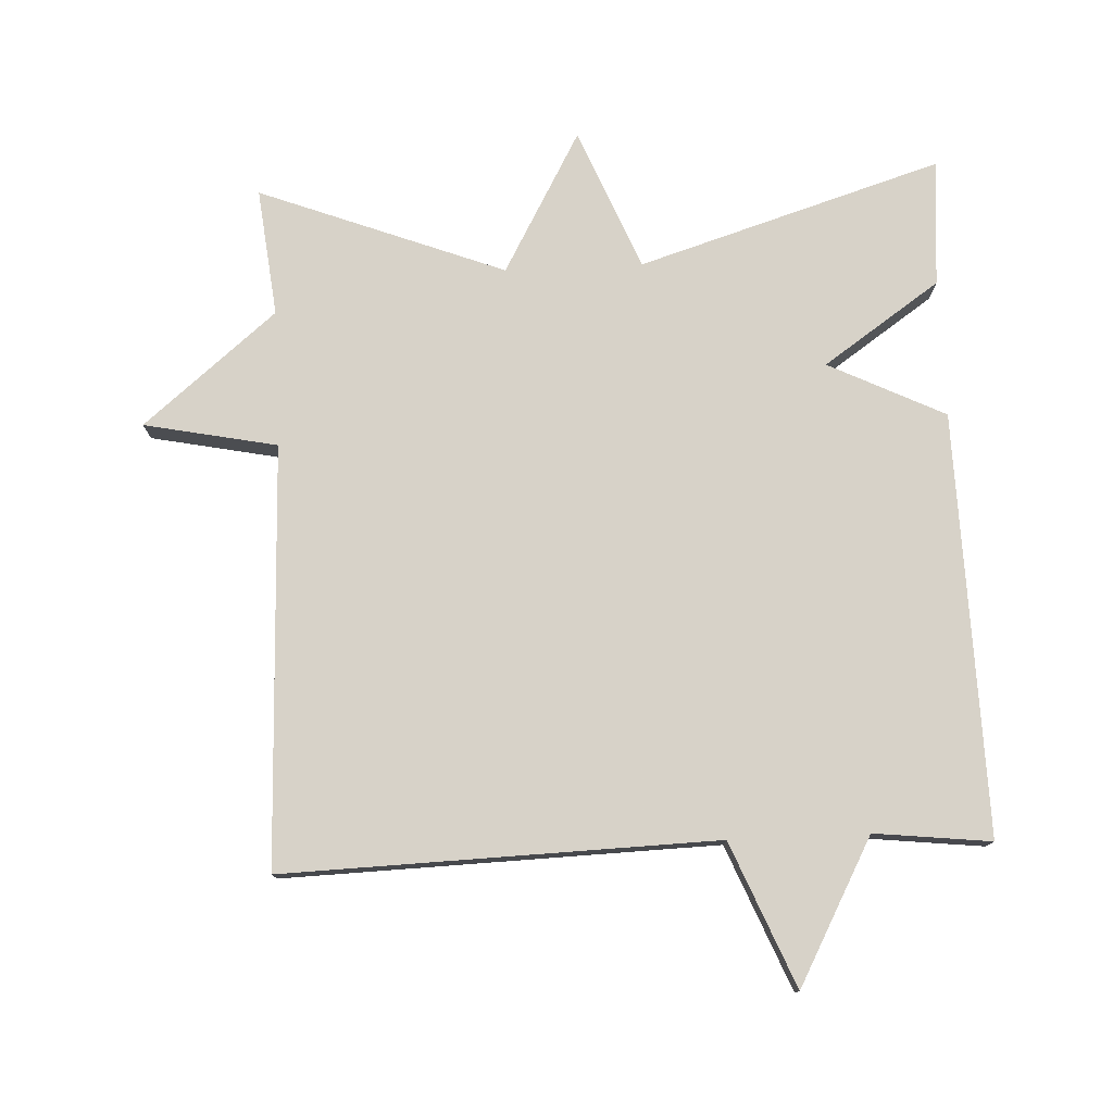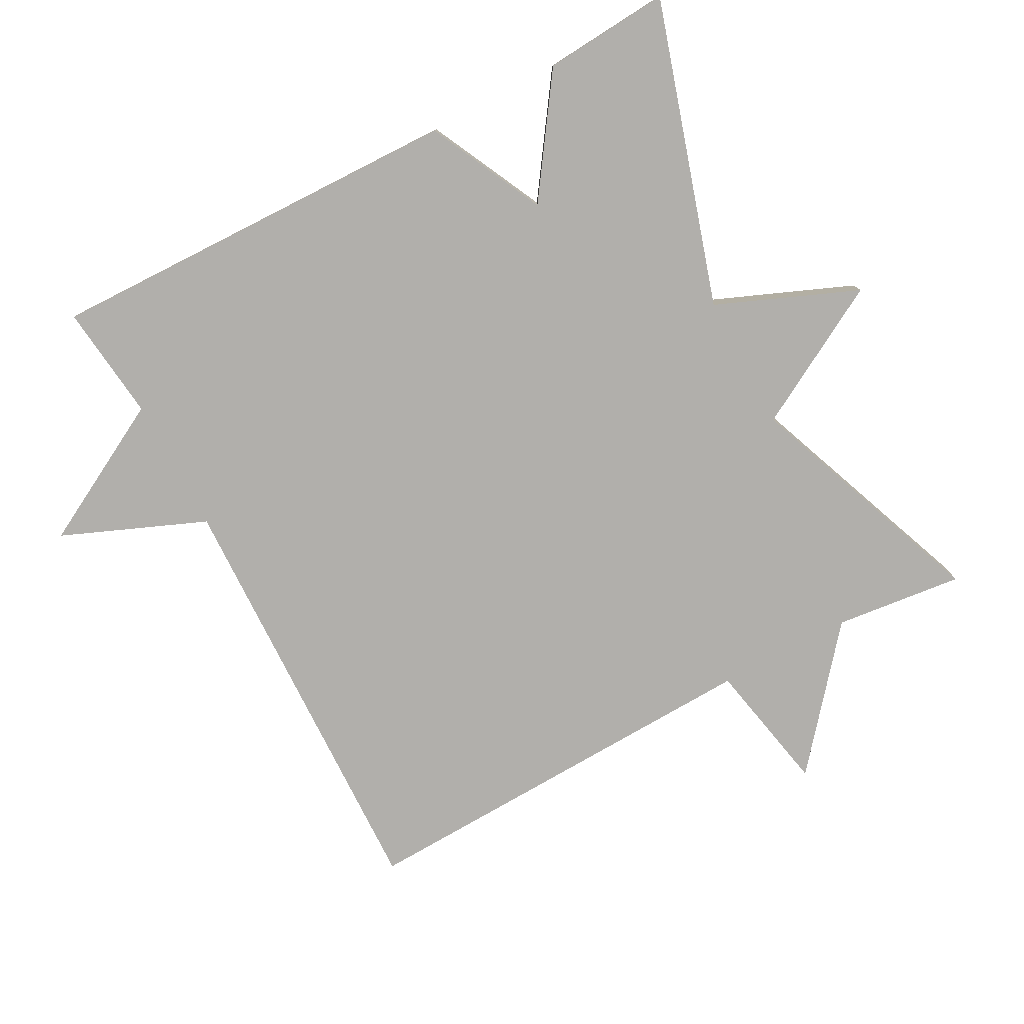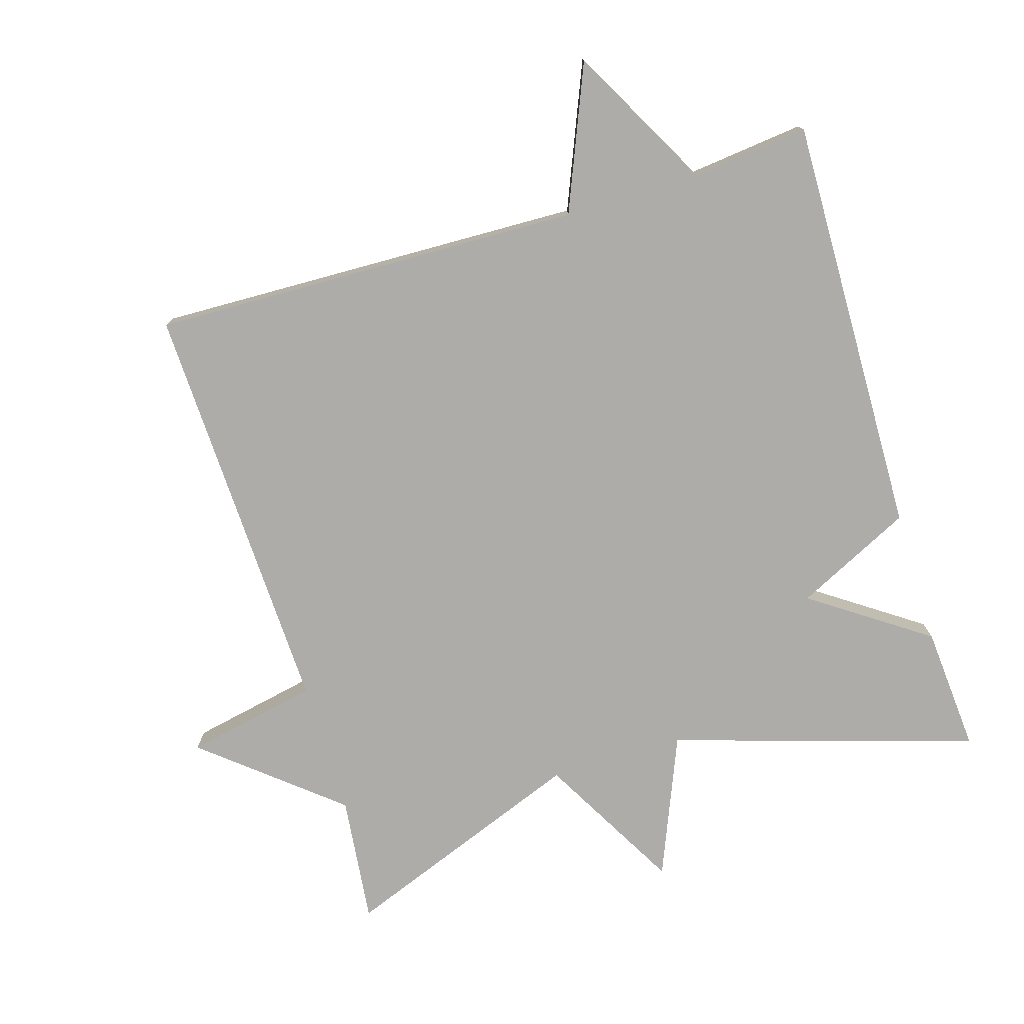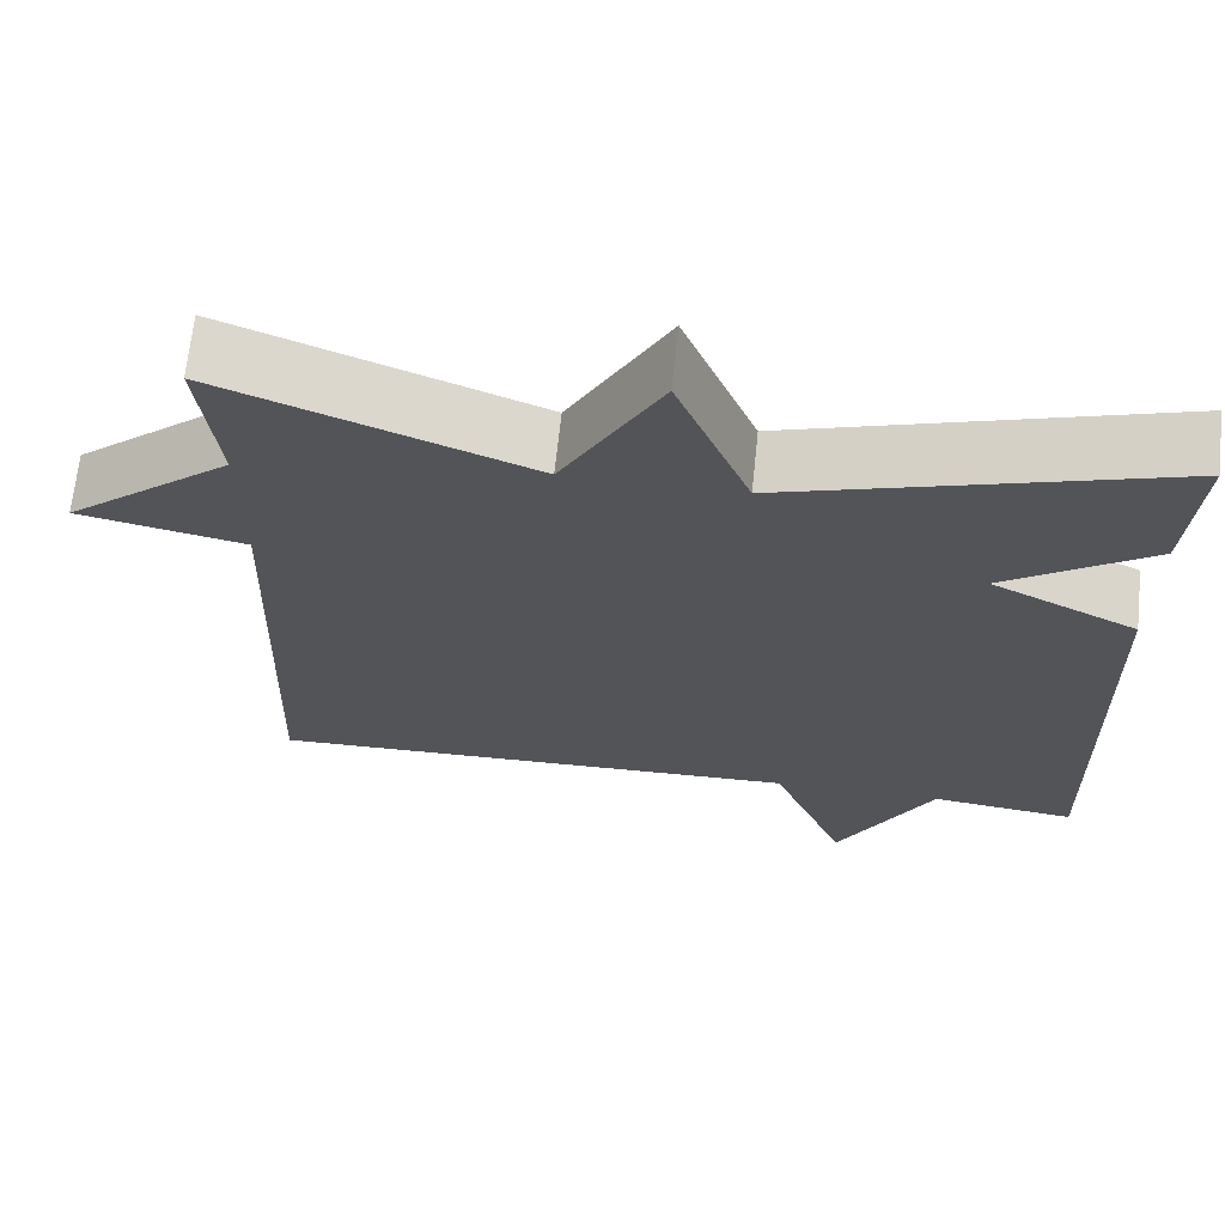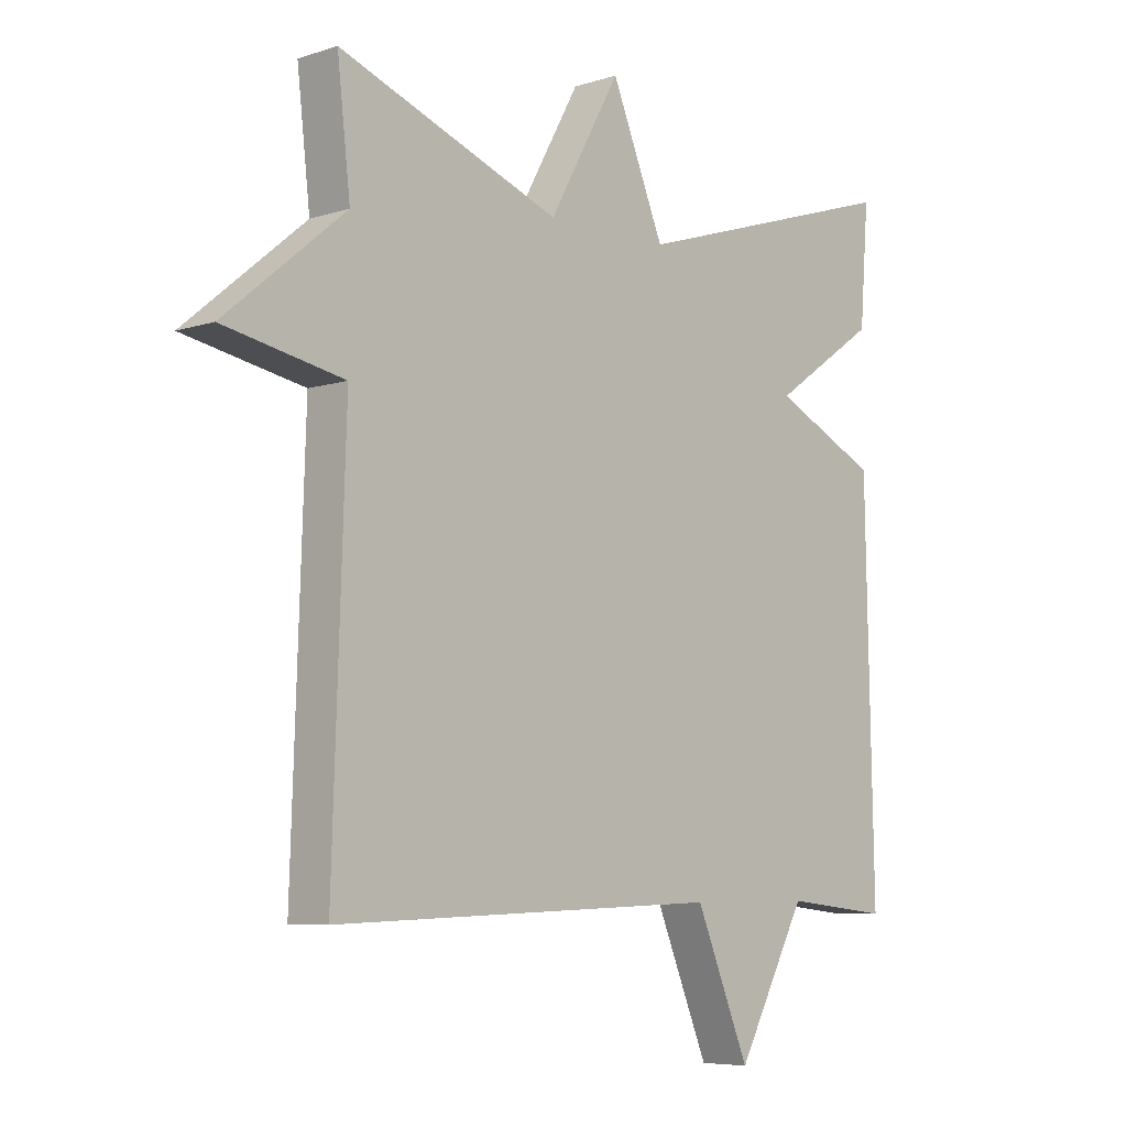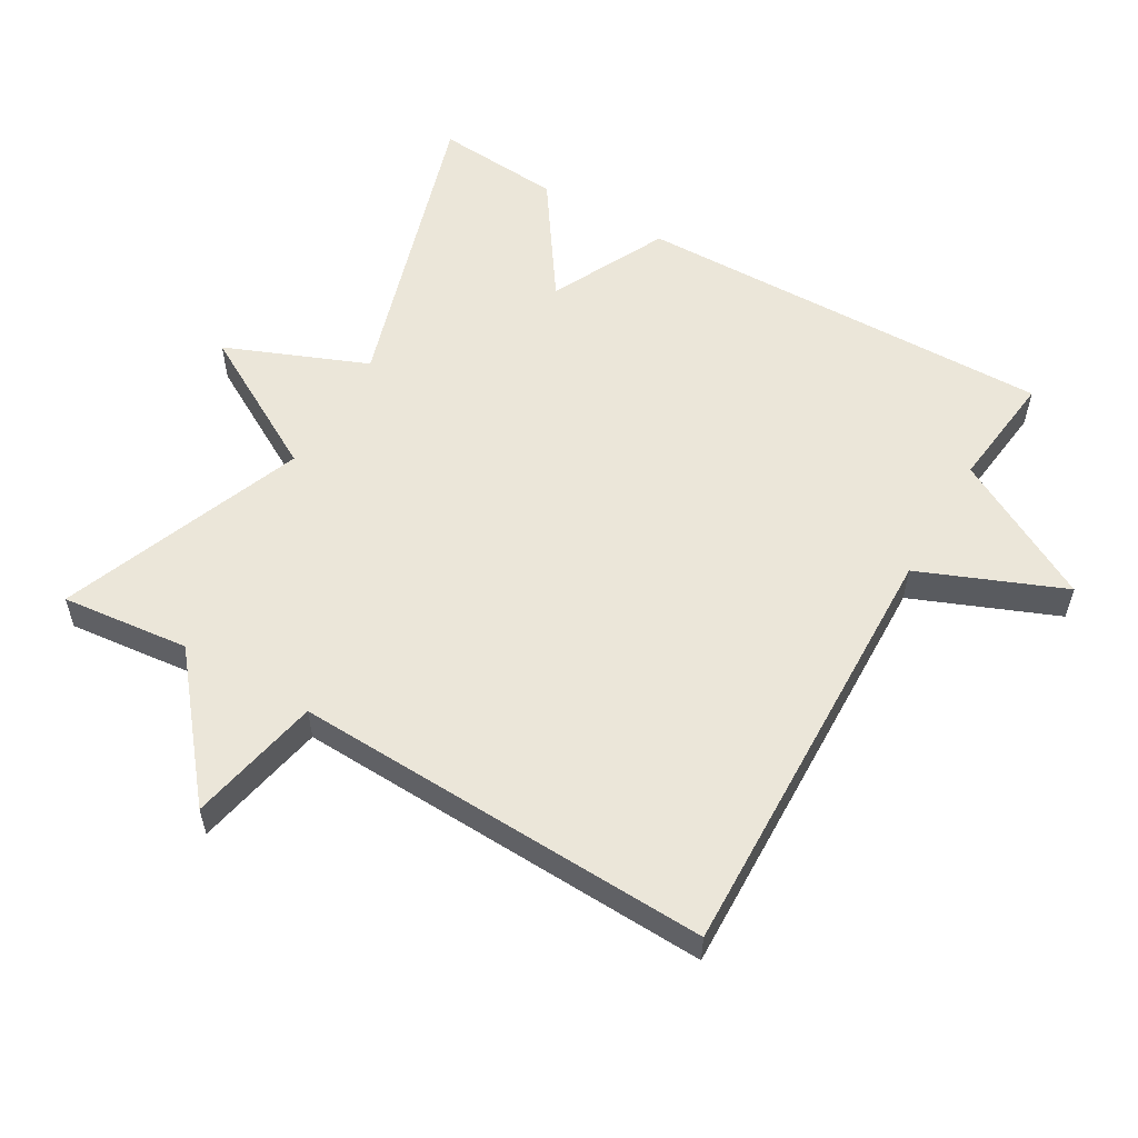
<metadata>
{"format":"obj","ext":"obj","renderer":"f3d","projection":"perspective","resolution":1024,"background":"white","views":[{"elev":77.3,"azim":177.4,"up":"+Y"},{"elev":-78.2,"azim":-61.8,"up":"+Y"},{"elev":-76.9,"azim":-163.0,"up":"+Y"},{"elev":67.0,"azim":-174.0,"up":"+Z"},{"elev":-6.5,"azim":133.5,"up":"+Z"},{"elev":56.5,"azim":120.4,"up":"+Y"}]}
</metadata>
<code>
v 0.5 0.07 -0.5
v -0.13 0.07 -0.481
v -0.217 0.07 -0.691
v -0.33 0.07 -0.481
v -0.5 0.07 -0.5
v -0.486 0.07 0.115
v -0.316 0.07 0.198
v -0.486 0.07 0.315
v -0.5 0.07 0.5
v -0.058 0.07 0.363
v 0.027 0.07 0.569
v 0.142 0.07 0.363
v 0.5 0.07 0.5
v 0.479 0.07 0.313
v 0.673 0.07 0.152
v 0.479 0.07 0.113
v 0.5 0 -0.5
v -0.13 0 -0.481
v -0.217 0 -0.691
v -0.33 0 -0.481
v -0.5 0 -0.5
v -0.486 0 0.115
v -0.316 0 0.198
v -0.486 0 0.315
v -0.5 0 0.5
v -0.058 0 0.363
v 0.027 0 0.569
v 0.142 0 0.363
v 0.5 0 0.5
v 0.479 0 0.313
v 0.673 0 0.152
v 0.479 0 0.113
f 14 15 16
f 12 13 14
f 12 14 16
f 10 11 12
f 16 1 2
f 12 16 2
f 10 12 2
f 7 8 9 10
f 4 5 6 7
f 4 7 10
f 3 4 10
f 2 3 10
f 32 31 30
f 30 29 28
f 32 30 28
f 28 27 26
f 18 17 32
f 18 32 28
f 18 28 26
f 26 25 24 23
f 23 22 21 20
f 26 23 20
f 26 20 19
f 26 19 18
f 1 17 18 2
f 2 18 19 3
f 3 19 20 4
f 4 20 21 5
f 5 21 22 6
f 6 22 23 7
f 7 23 24 8
f 8 24 25 9
f 9 25 26 10
f 10 26 27 11
f 11 27 28 12
f 12 28 29 13
f 13 29 30 14
f 14 30 31 15
f 15 31 32 16
f 16 32 17 1

</code>
